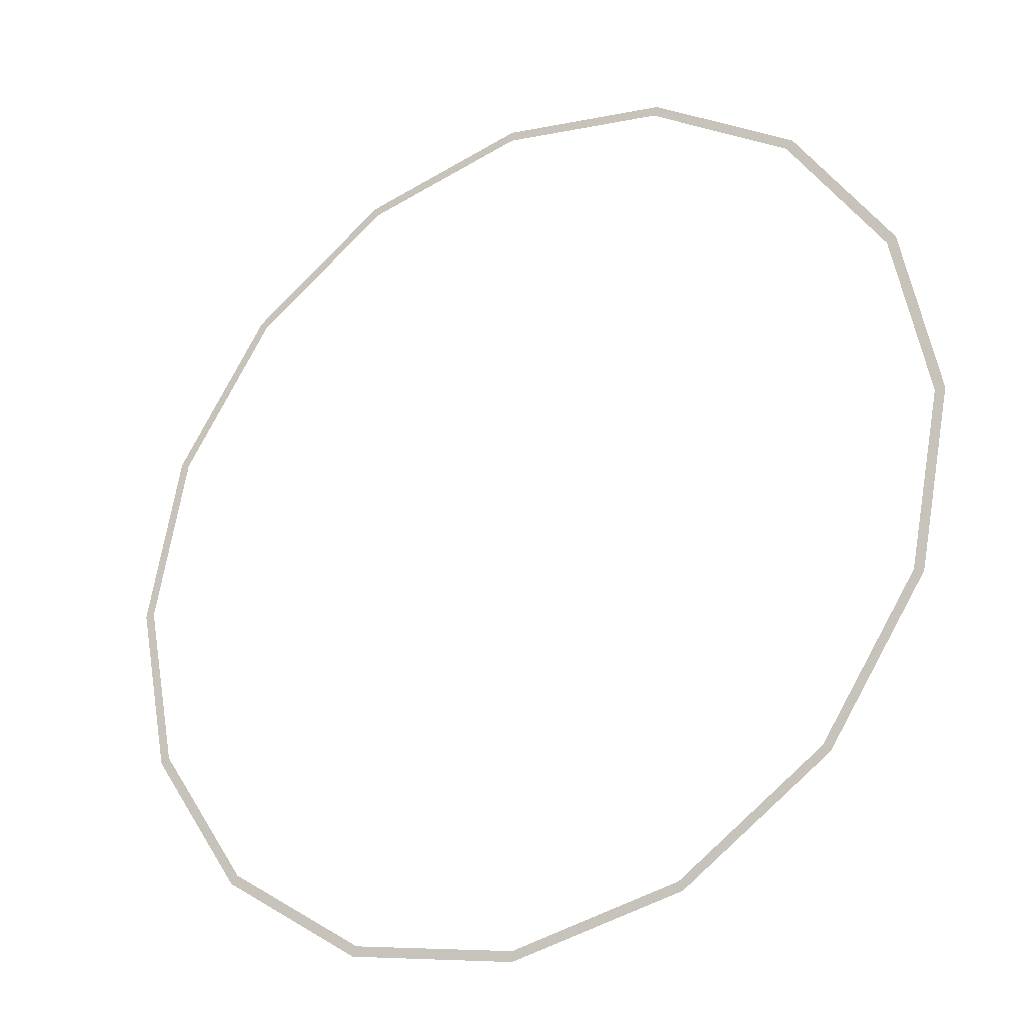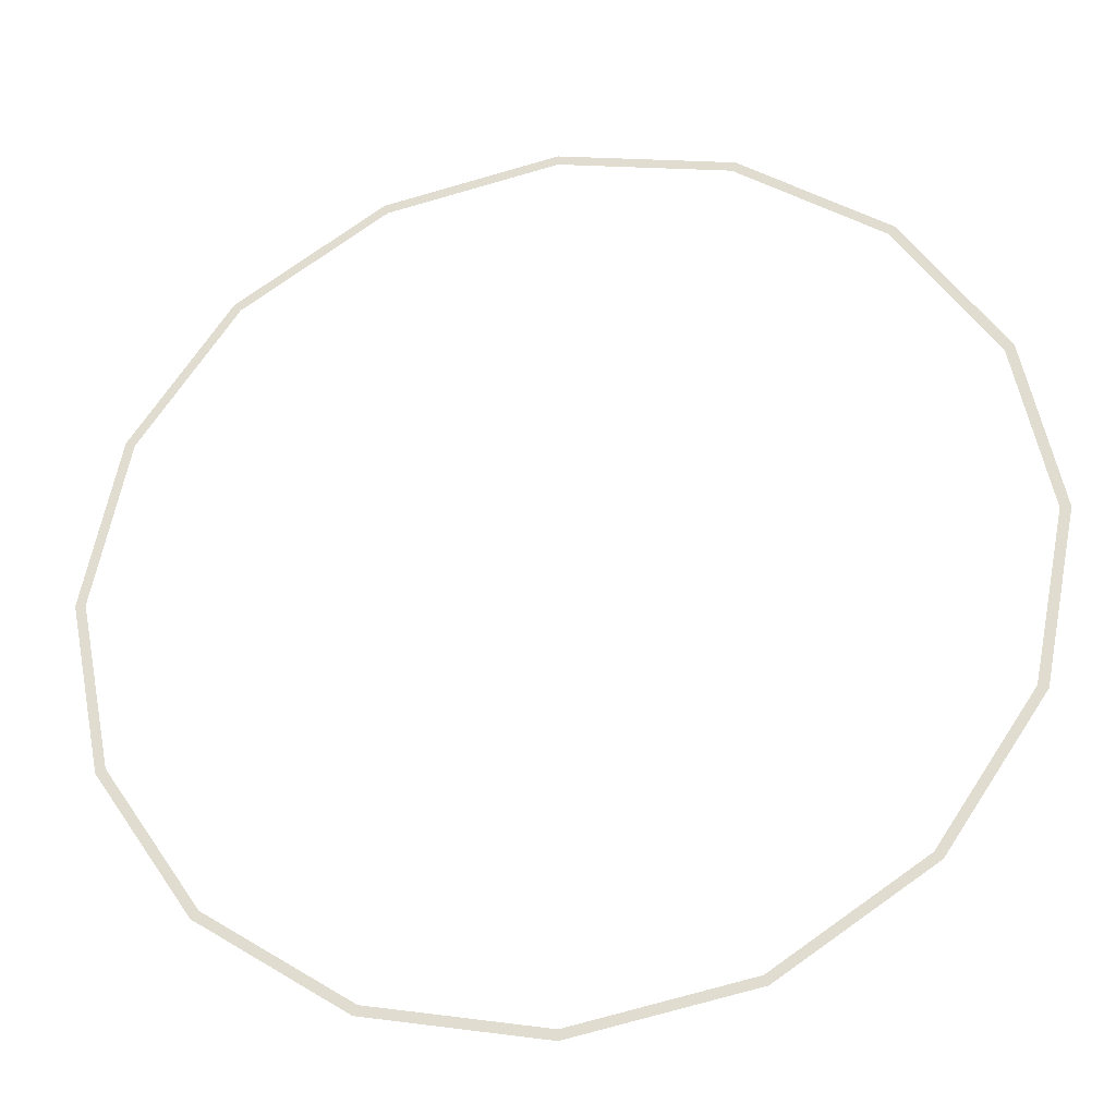
<metadata>
{"format":"obj","ext":"obj","renderer":"f3d","projection":"perspective","resolution":1024,"background":"white","views":[{"elev":-27.9,"azim":31.6,"up":"+Z"},{"elev":-30.2,"azim":-168.7,"up":"+Z"}]}
</metadata>
<code>
v 2.25 0 0
v 2.079 0 0.8611
v 2.033 0 0.8419
v 2.2 0 0
v 2.079 0 0.8611
v 1.591 0 1.591
v 1.556 0 1.556
v 2.033 0 0.8419
v 1.591 0 1.591
v 0.8611 0 2.079
v 0.8419 0 2.033
v 1.556 0 1.556
v 0.8611 0 2.079
v 0 0 2.25
v 0 0 2.2
v 0.8419 0 2.033
v 0 0 2.25
v -0.8611 0 2.079
v -0.8419 0 2.033
v 0 0 2.2
v -0.8611 0 2.079
v -1.591 0 1.591
v -1.556 0 1.556
v -0.8419 0 2.033
v -1.591 0 1.591
v -2.079 0 0.8611
v -2.033 0 0.8419
v -1.556 0 1.556
v -2.079 0 0.8611
v -2.25 0 0
v -2.2 0 0
v -2.033 0 0.8419
v -2.25 0 0
v -2.079 0 -0.8611
v -2.033 0 -0.8419
v -2.2 0 0
v -2.079 0 -0.8611
v -1.591 0 -1.591
v -1.556 0 -1.556
v -2.033 0 -0.8419
v -1.591 0 -1.591
v -0.8611 0 -2.079
v -0.8419 0 -2.033
v -1.556 0 -1.556
v -0.8611 0 -2.079
v 0 0 -2.25
v 0 0 -2.2
v -0.8419 0 -2.033
v 0 0 -2.25
v 0.8611 0 -2.079
v 0.8419 0 -2.033
v 0 0 -2.2
v 0.8611 0 -2.079
v 1.591 0 -1.591
v 1.556 0 -1.556
v 0.8419 0 -2.033
v 1.591 0 -1.591
v 2.079 0 -0.8611
v 2.033 0 -0.8419
v 1.556 0 -1.556
v 2.079 0 -0.8611
v 2.25 0 0
v 2.2 0 0
v 2.033 0 -0.8419
g mesh1380
f 1 2 3
f 3 4 1
f 5 6 7
f 7 8 5
f 9 10 11
f 11 12 9
f 13 14 15
f 15 16 13
f 17 18 19
f 19 20 17
f 21 22 23
f 23 24 21
f 25 26 27
f 27 28 25
f 29 30 31
f 31 32 29
f 33 34 35
f 35 36 33
f 37 38 39
f 39 40 37
f 41 42 43
f 43 44 41
f 45 46 47
f 47 48 45
f 49 50 51
f 51 52 49
f 53 54 55
f 55 56 53
f 57 58 59
f 59 60 57
f 61 62 63
f 63 64 61

</code>
